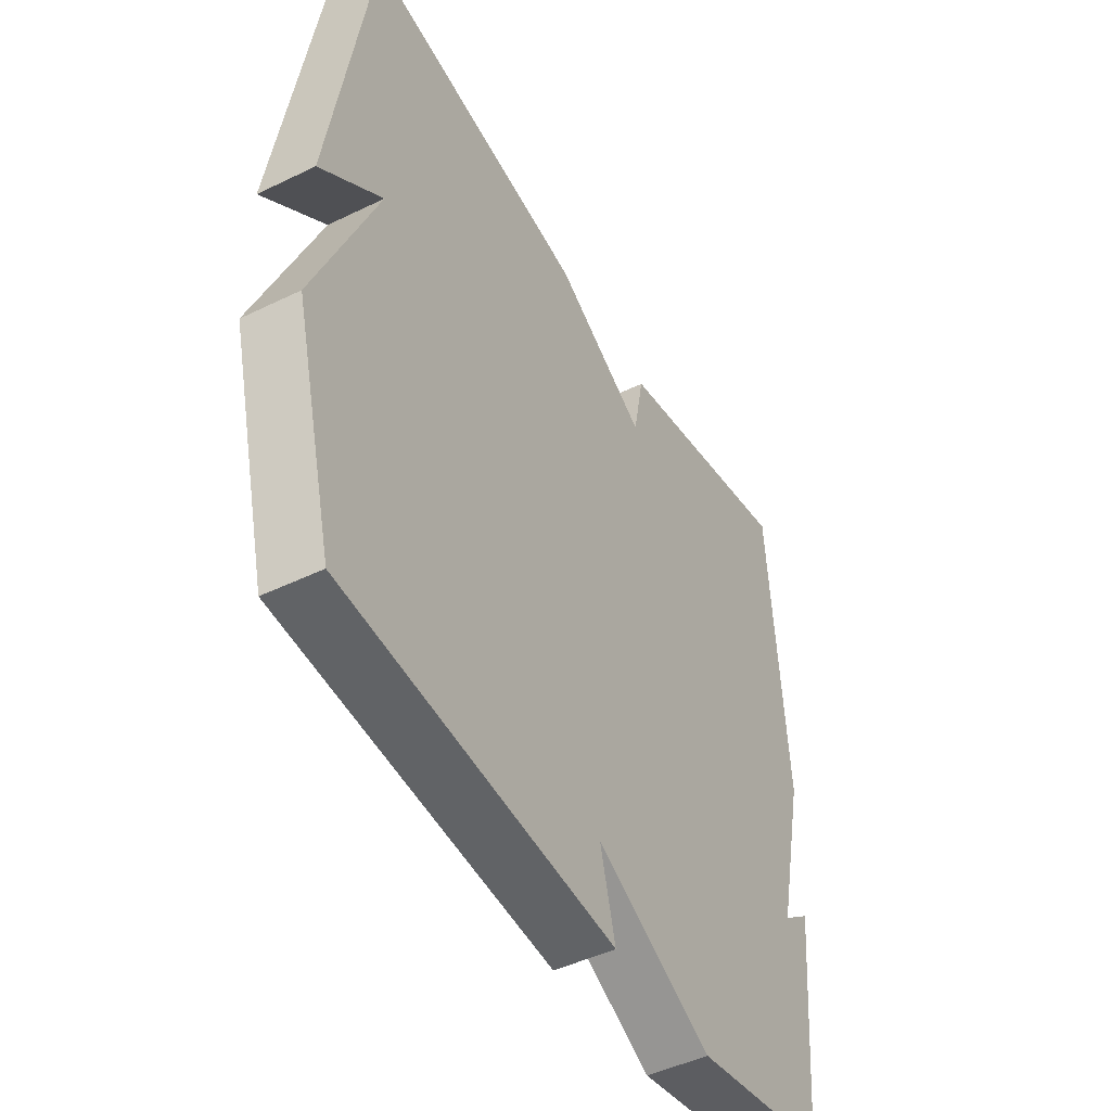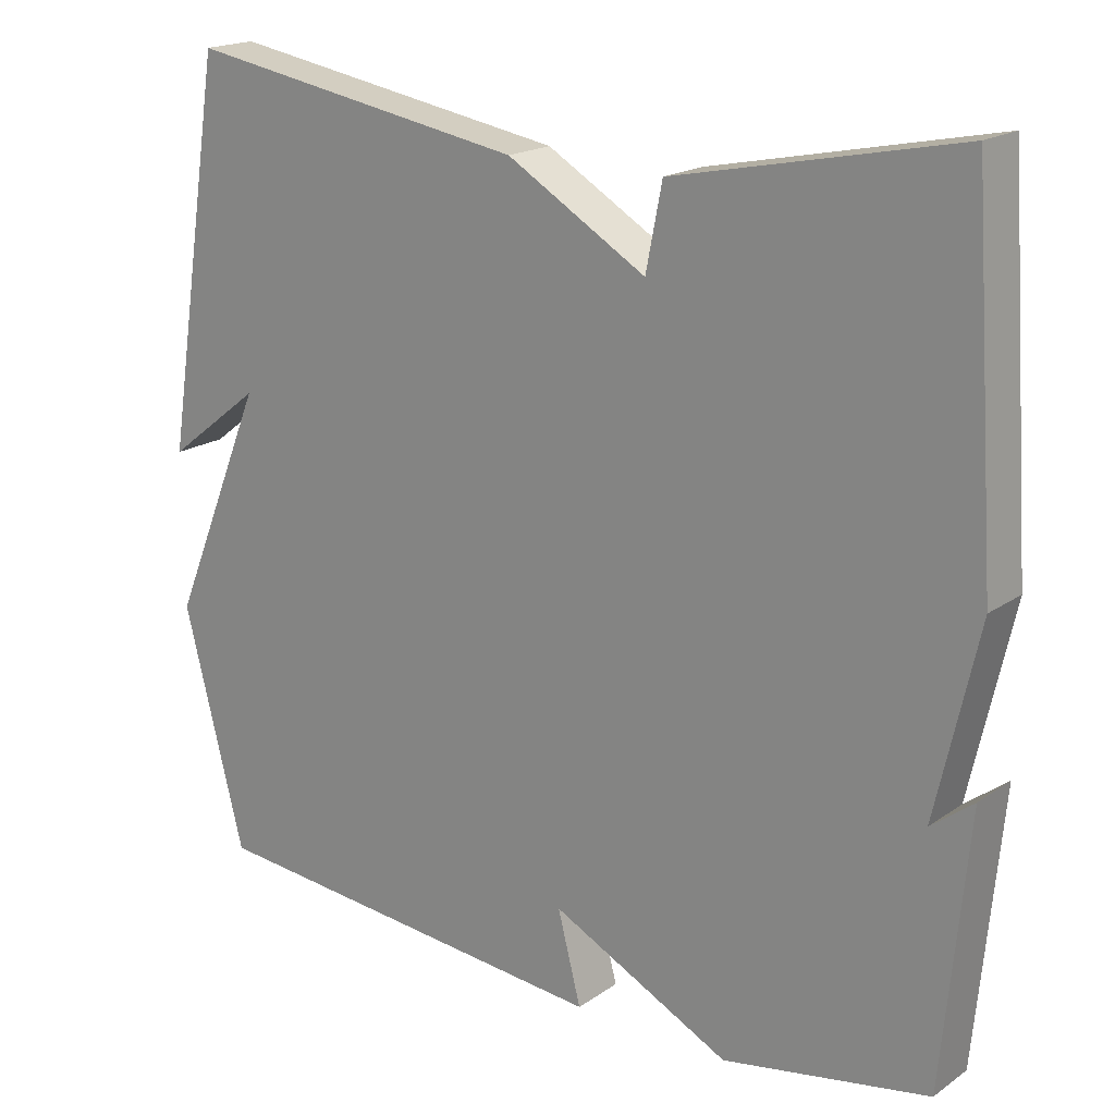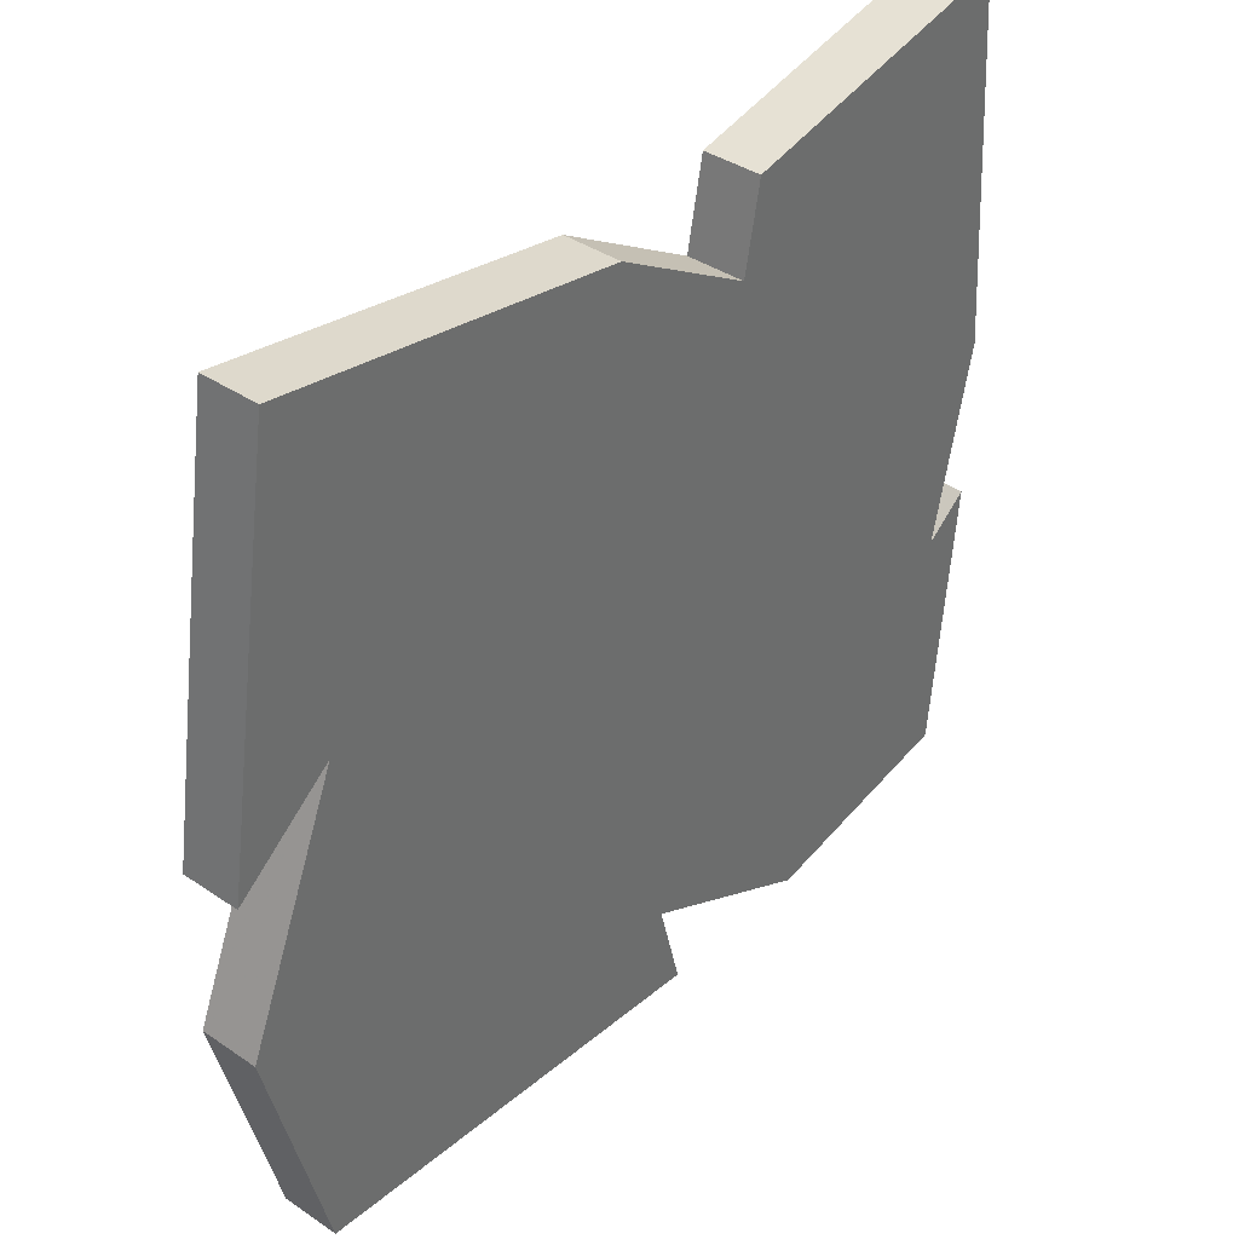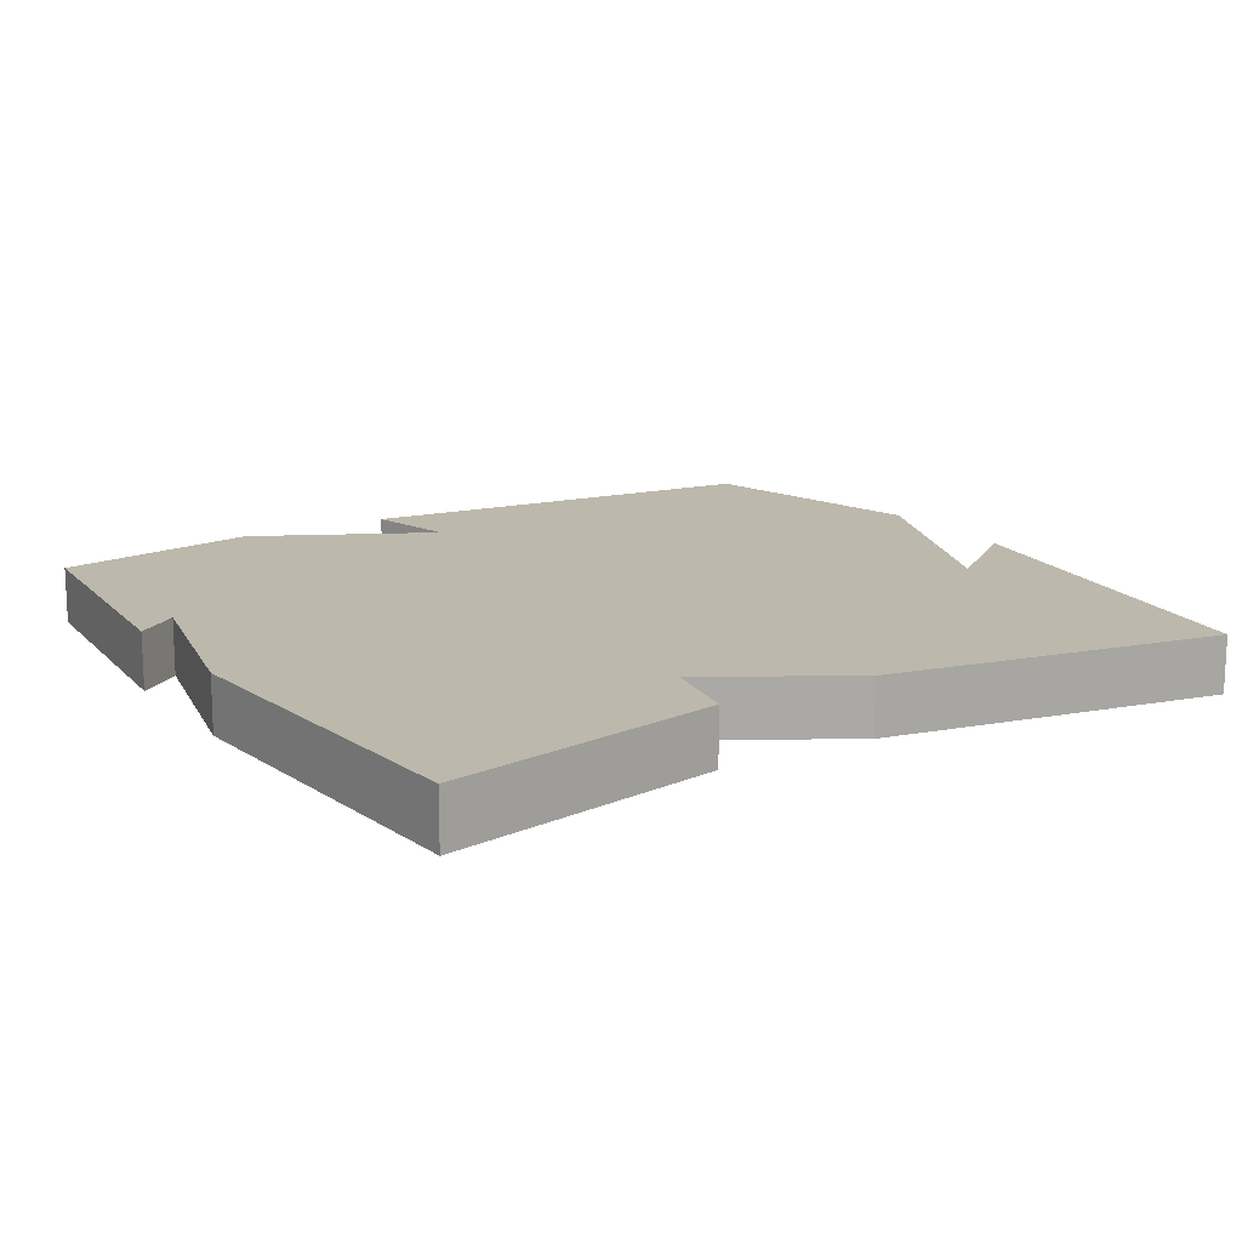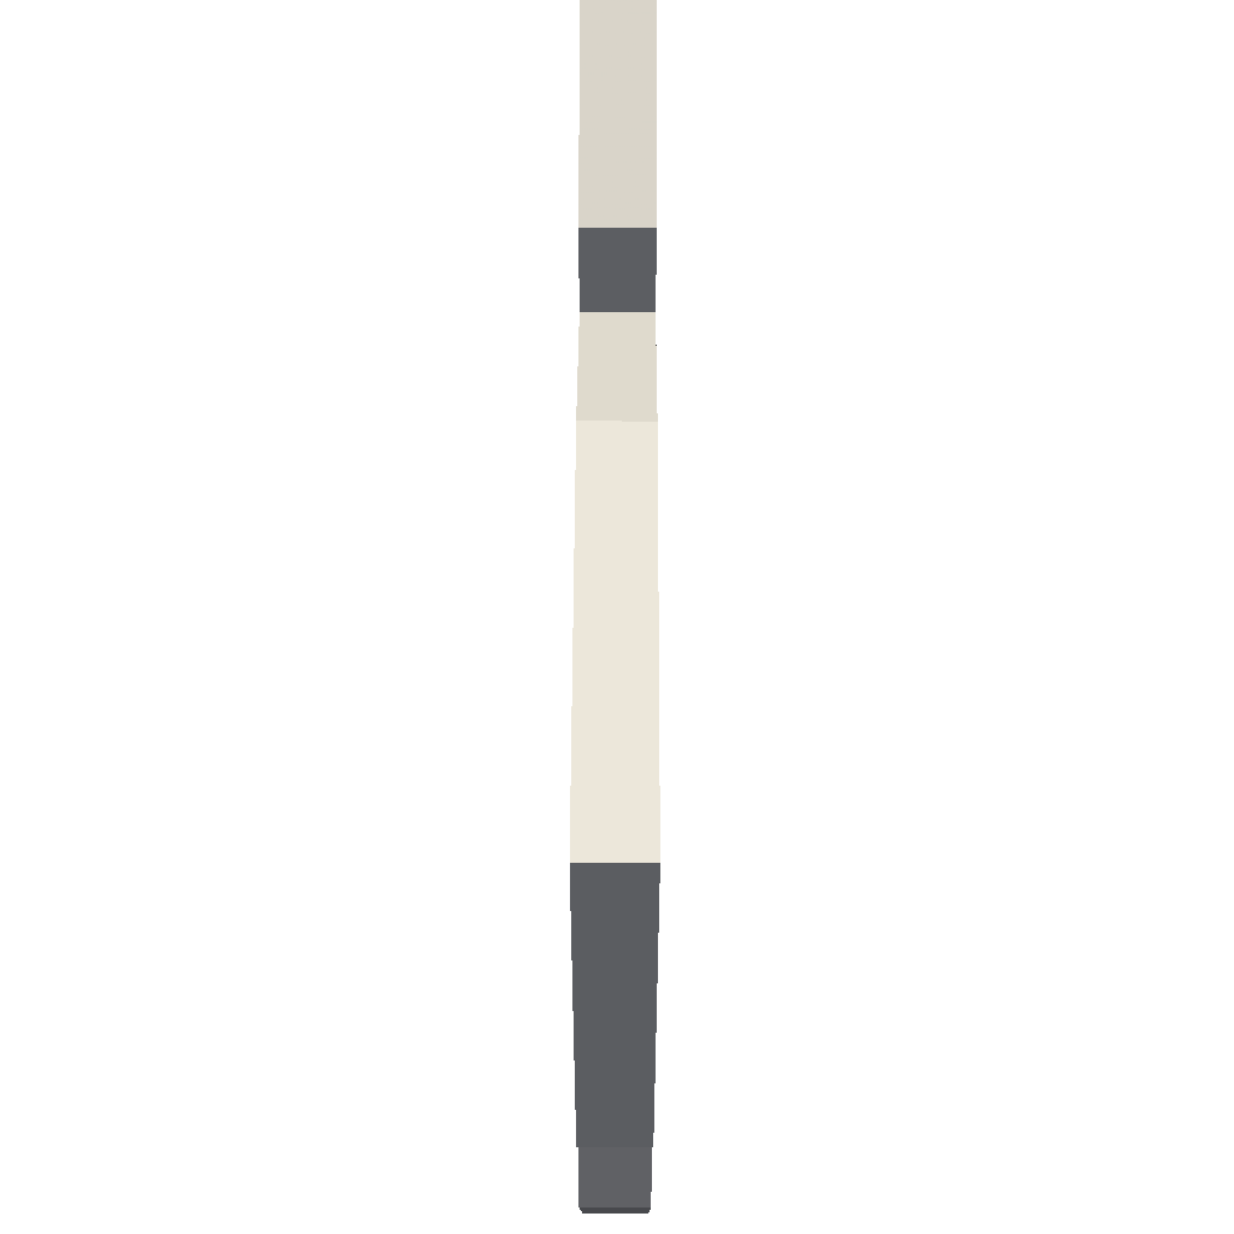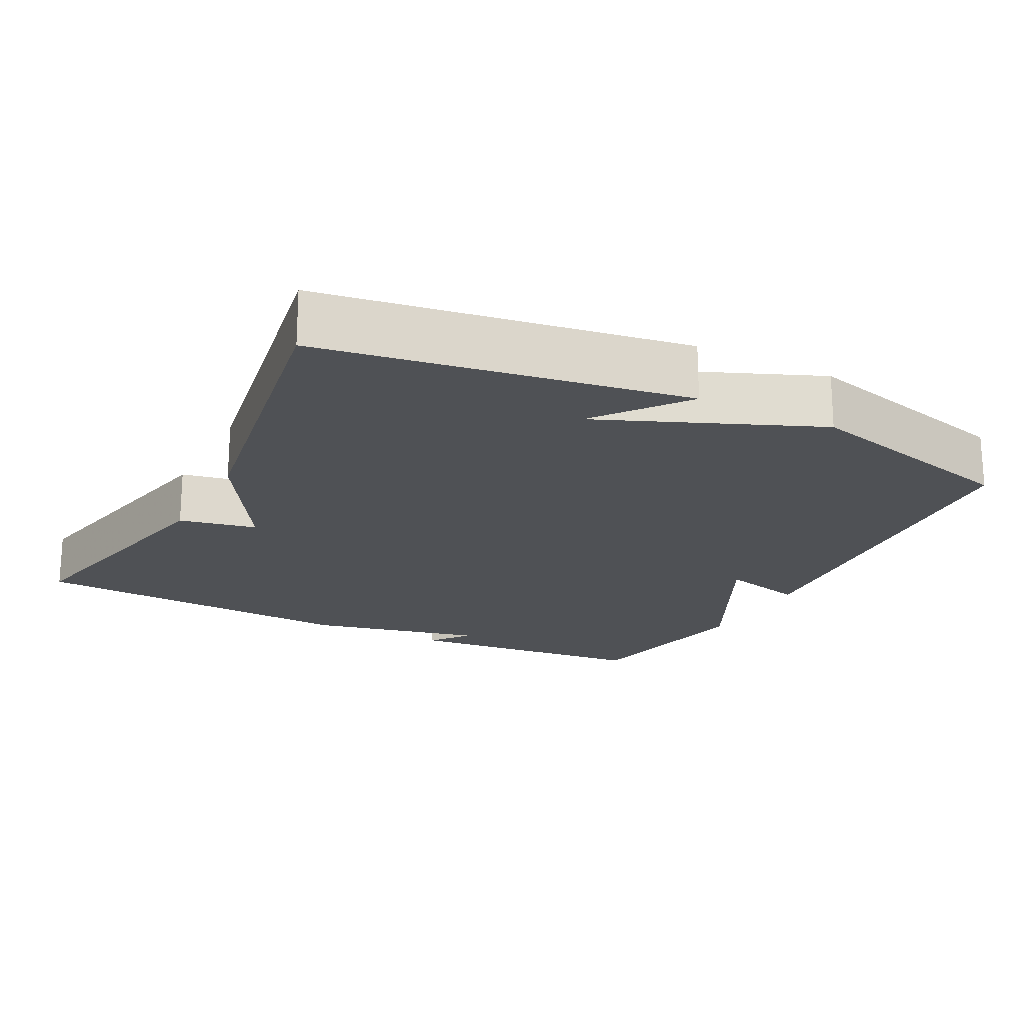
<metadata>
{"format":"obj","ext":"obj","renderer":"f3d","projection":"perspective","resolution":1024,"background":"white","views":[{"elev":-46.6,"azim":118.9,"up":"+Z"},{"elev":18.7,"azim":-142.2,"up":"+Z"},{"elev":38.6,"azim":130.5,"up":"+Z"},{"elev":14.7,"azim":-31.9,"up":"+Y"},{"elev":63.2,"azim":90.2,"up":"+Z"},{"elev":-19.7,"azim":62.7,"up":"+Y"}]}
</metadata>
<code>
v 0.5 0.07 0.5
v 0.578 0.07 0.006
v 0.456 0.07 0.1
v 0.578 0.07 -0.194
v 0.5 0.07 -0.5
v -0.036 0.07 -0.548
v -0.006 0.07 -0.432
v -0.236 0.07 -0.548
v -0.5 0.07 -0.5
v -0.532 0.07 -0.157
v -0.478 0.07 -0.198
v -0.532 0.07 0.043
v -0.5 0.07 0.5
v -0.139 0.07 0.425
v -0.118 0.07 0.319
v 0.061 0.07 0.425
v 0.5 0 0.5
v 0.578 0 0.006
v 0.456 0 0.1
v 0.578 0 -0.194
v 0.5 0 -0.5
v -0.036 0 -0.548
v -0.006 0 -0.432
v -0.236 0 -0.548
v -0.5 0 -0.5
v -0.532 0 -0.157
v -0.478 0 -0.198
v -0.532 0 0.043
v -0.5 0 0.5
v -0.139 0 0.425
v -0.118 0 0.319
v 0.061 0 0.425
f 15 16 1
f 13 14 15
f 12 13 15
f 11 12 15
f 11 15 1
f 8 9 10 11
f 7 8 11 1
f 5 6 7
f 4 5 7
f 3 4 7
f 3 7 1
f 1 2 3
f 17 32 31
f 31 30 29
f 31 29 28
f 31 28 27
f 17 31 27
f 27 26 25 24
f 17 27 24 23
f 23 22 21
f 23 21 20
f 23 20 19
f 17 23 19
f 19 18 17
f 1 17 18 2
f 2 18 19 3
f 3 19 20 4
f 4 20 21 5
f 5 21 22 6
f 6 22 23 7
f 7 23 24 8
f 8 24 25 9
f 9 25 26 10
f 10 26 27 11
f 11 27 28 12
f 12 28 29 13
f 13 29 30 14
f 14 30 31 15
f 15 31 32 16
f 16 32 17 1

</code>
